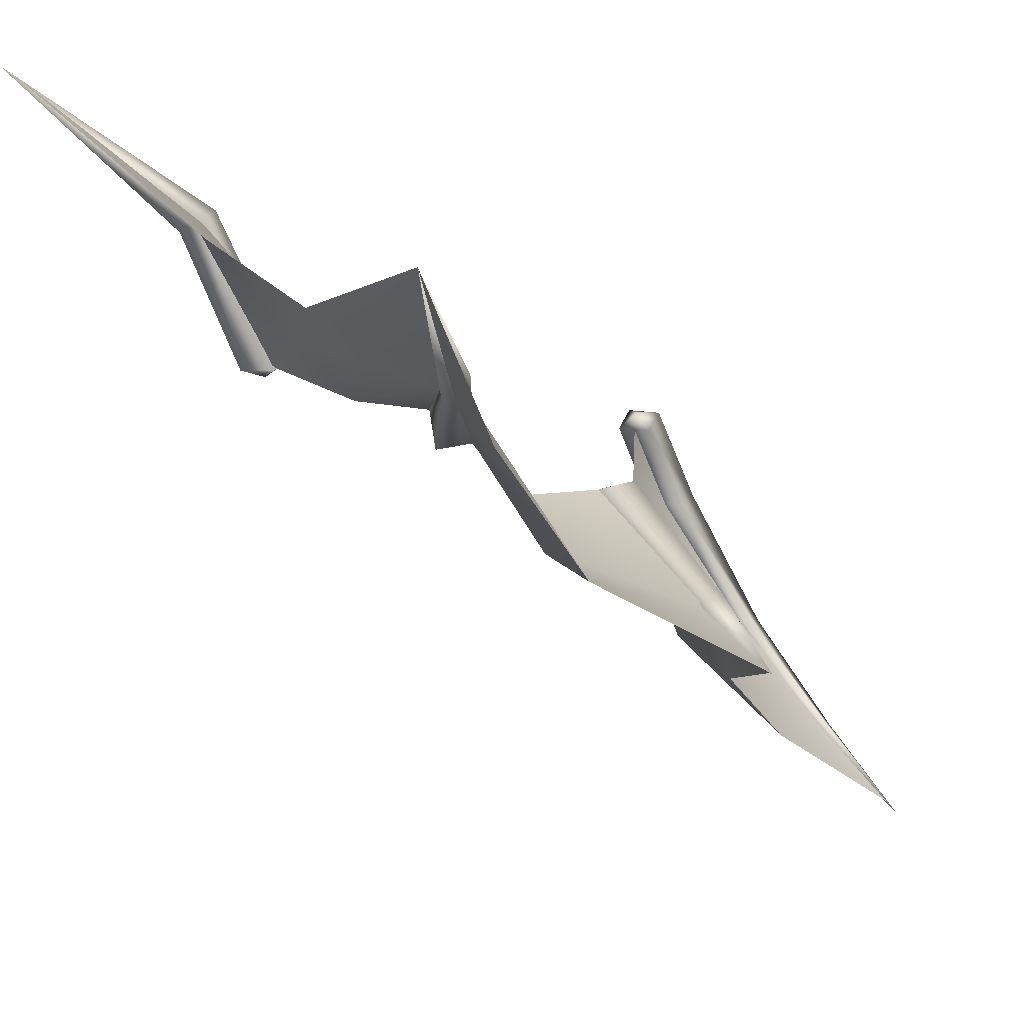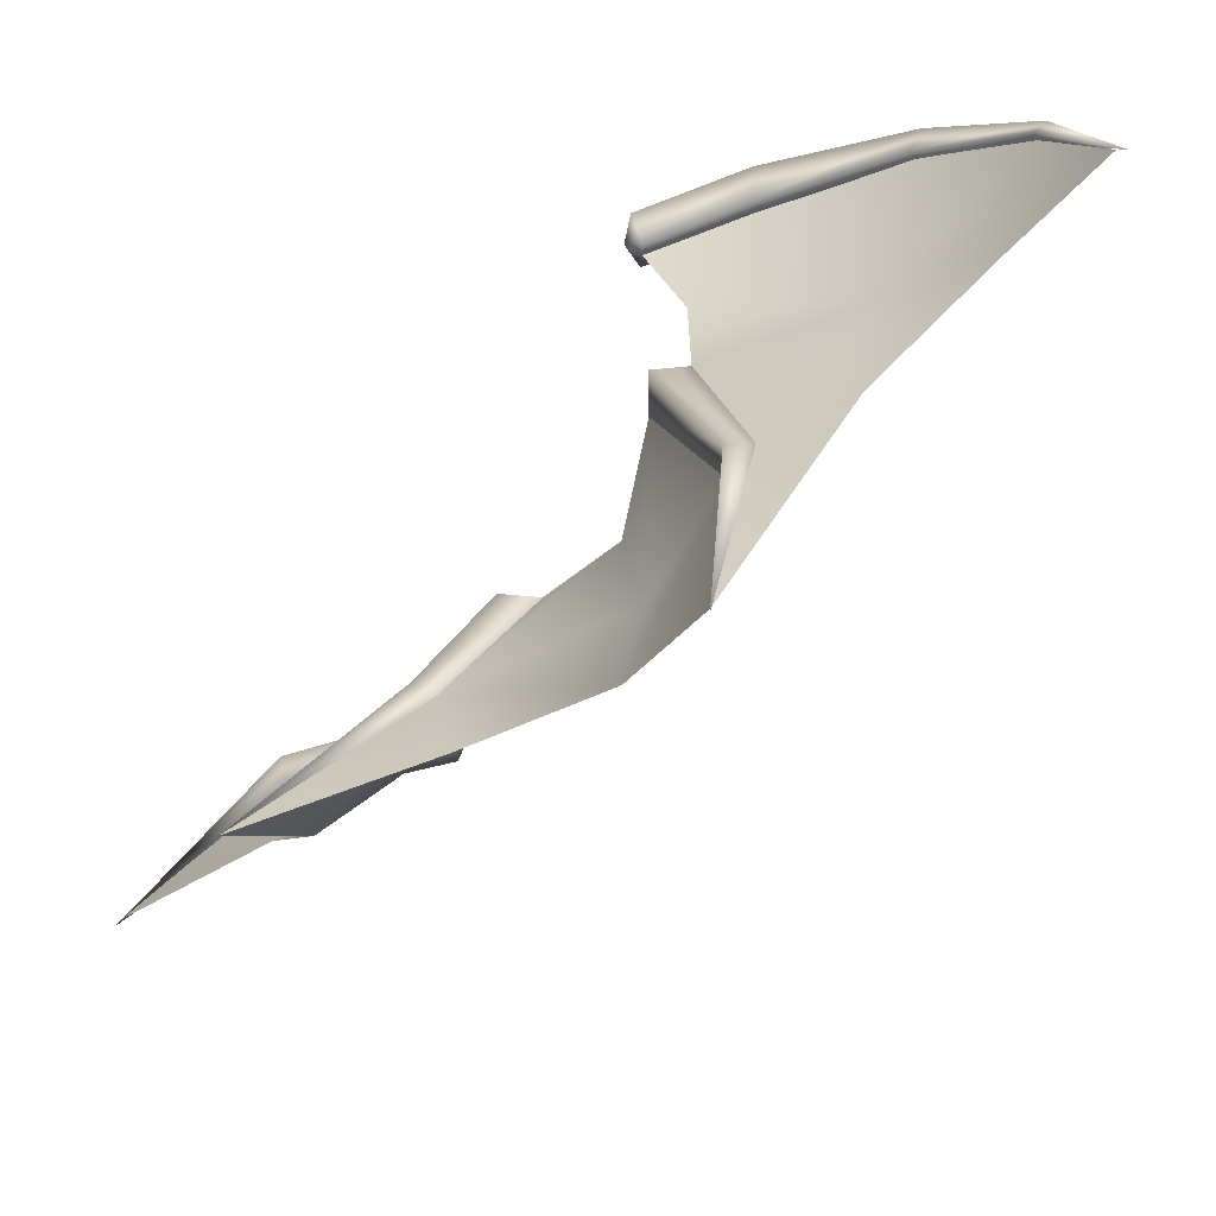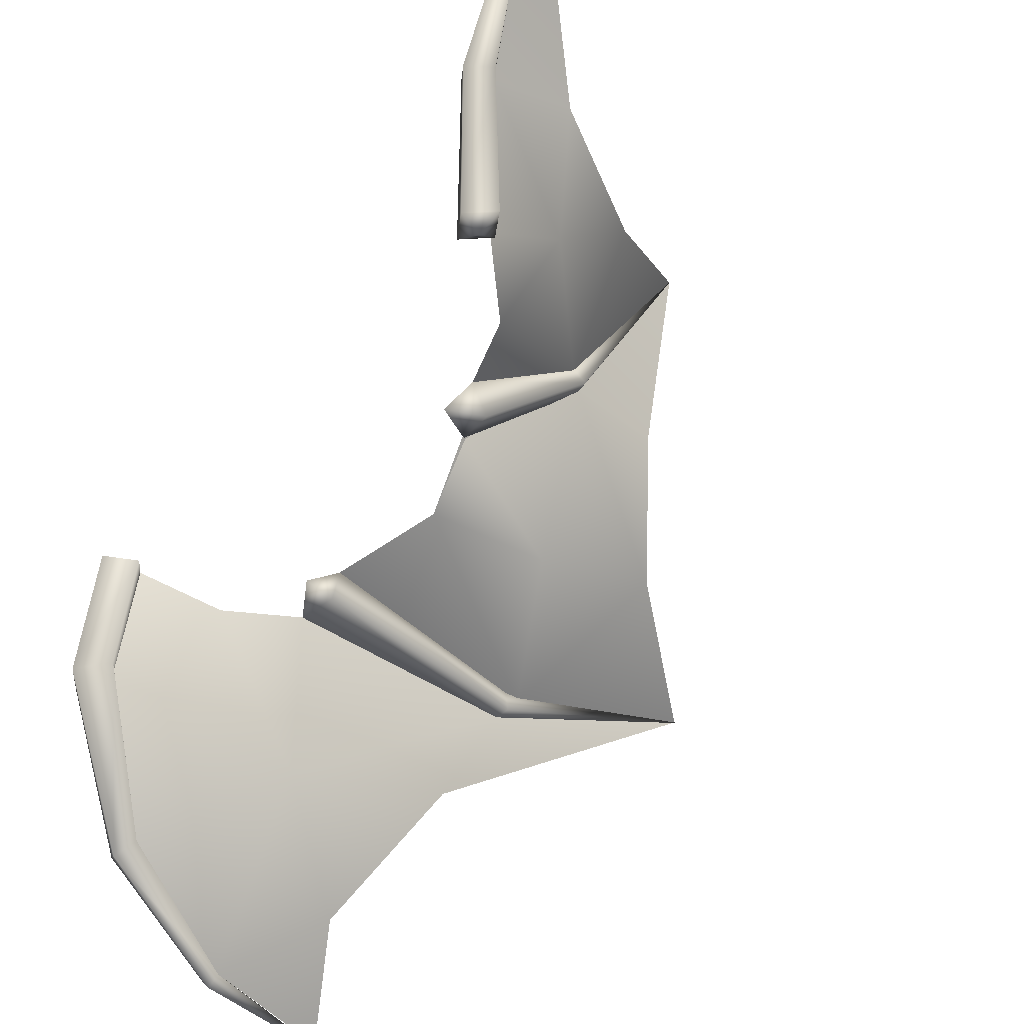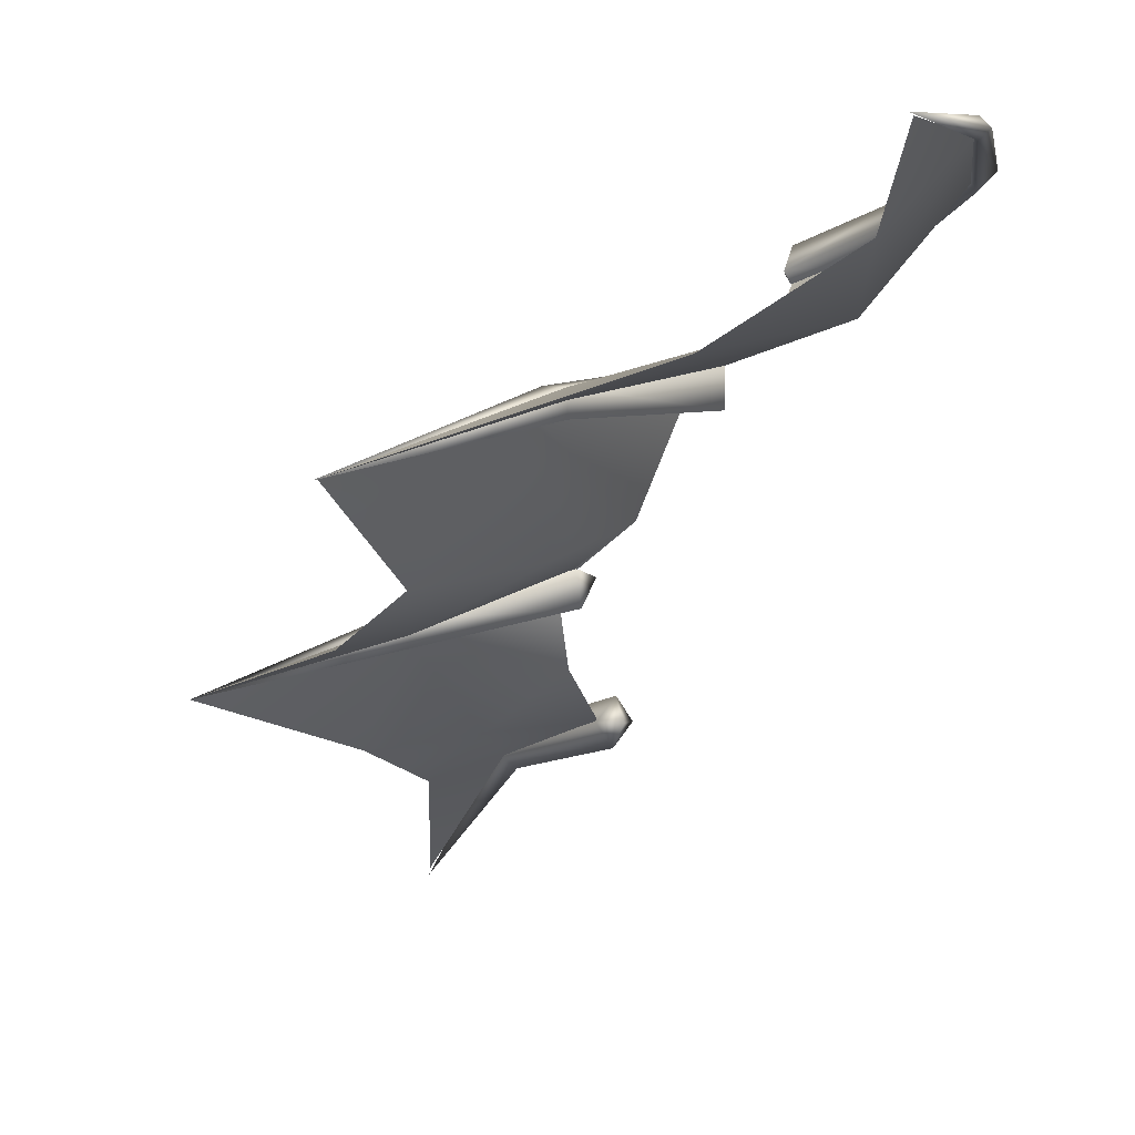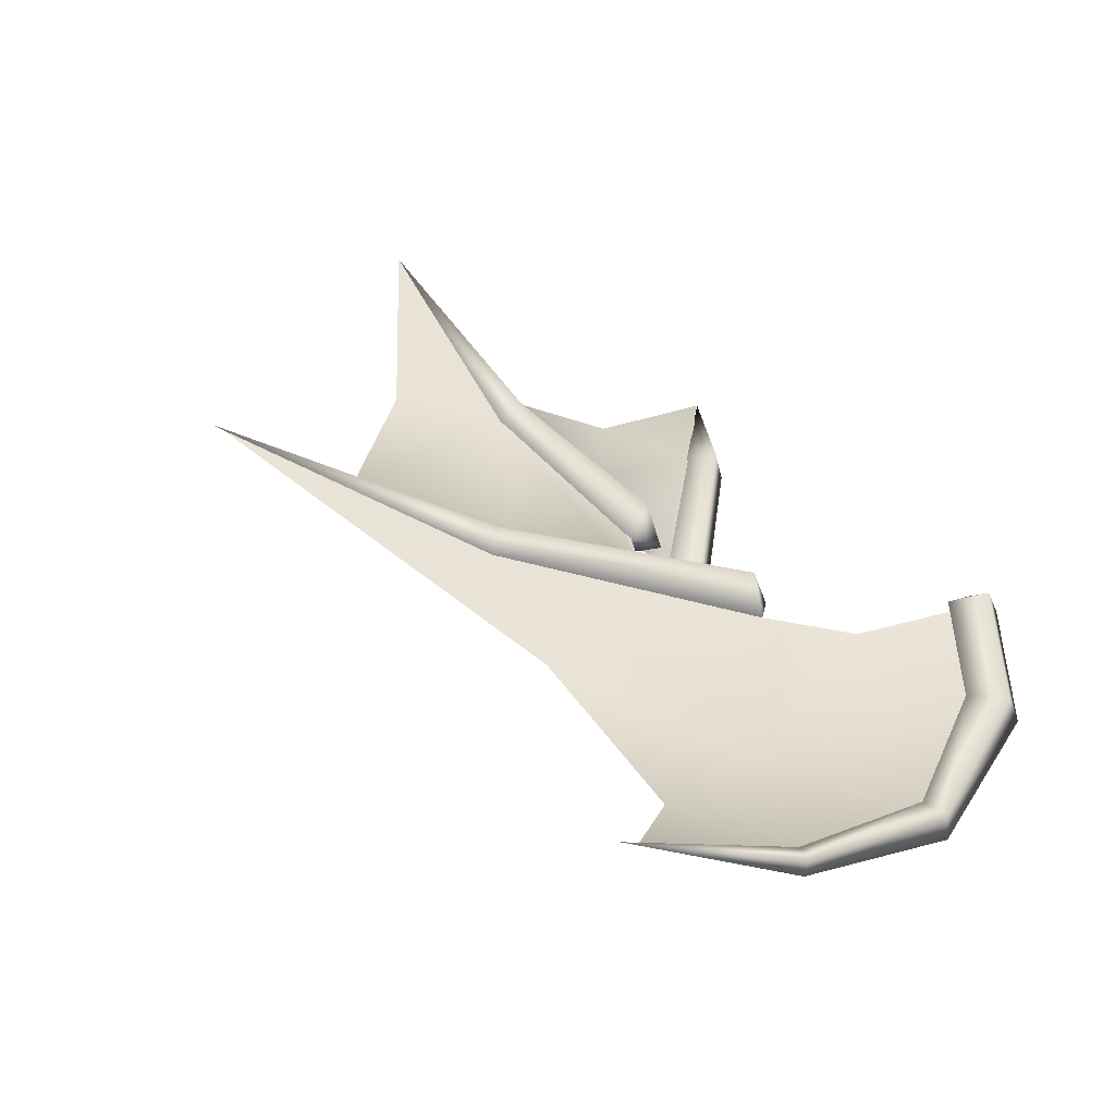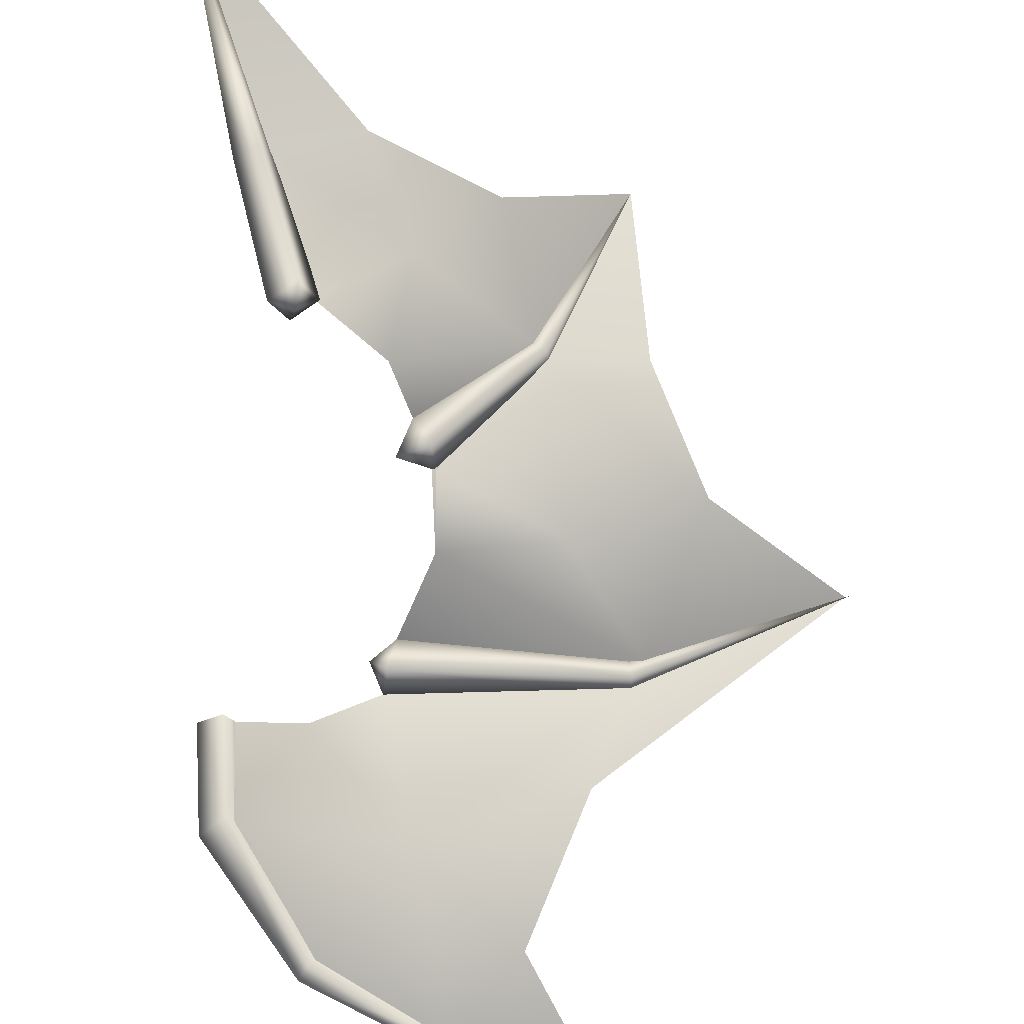
<metadata>
{"format":"obj","ext":"obj","renderer":"f3d","projection":"perspective","resolution":1024,"background":"white","views":[{"elev":31.6,"azim":68.1,"up":"+Z"},{"elev":16.2,"azim":76.0,"up":"+Y"},{"elev":-45.9,"azim":-46.2,"up":"+Z"},{"elev":6.2,"azim":120.6,"up":"+Y"},{"elev":-21.9,"azim":153.9,"up":"+Z"},{"elev":-42.2,"azim":-7.3,"up":"+Z"}]}
</metadata>
<code>
o model_1362
v 0.3584 1.672 -0.6078
v 0.3312 1.509 -0.6193
v 0.8173 1.388 -0.1849
v 0.8529 1.505 -0.1821
v 0.3312 1.509 -0.6193
v 0.4166 1.503 -0.7752
v 0.9006 1.363 -0.2699
v 0.8173 1.388 -0.1849
v 0.4444 1.671 -0.7634
v 0.9362 1.48 -0.2671
v 0.4444 1.671 -0.7634
v 0.9362 1.48 -0.2671
v 1.267 1.136 0.5725
v 1.267 1.136 0.5725
v 1.267 1.136 0.5725
v 1.267 1.136 0.5725
v 0.2694 1.616 -0.7595
v 0.2694 1.616 -0.7595
v -0.3383 0.9178 -0.5926
v -0.2195 0.8145 -0.5607
v -0.4321 0.6369 0.05706
v -0.5348 0.7243 0.05689
v -0.1187 0.9388 -0.5337
v -0.3556 0.724 0.1212
v -0.3556 0.724 0.1212
v -0.1187 0.9388 -0.5337
v -0.2376 1.042 -0.5656
v -0.4587 0.8115 0.1208
v -0.8184 -0.0003861 0.7859
v -0.8184 -0.0003861 0.7859
v -0.2198 0.9283 -0.6162
v -0.2198 0.9283 -0.6162
v 0.6407 0.8703 0.1512
v 0.02845 0.6342 0.2286
v 0.2645 0.9229 -0.21
v -0.79 0.0388 0.7614
v -0.3832 0.6985 0.09462
v 0.85 1.387 -0.2165
v -0.1498 0.9384 -0.528
v 0.3312 1.509 -0.6193
v 0.1954 1.211 -0.5838
v 1.267 1.136 0.5725
v 1.039 1.769 -1.014
v 0.4444 1.671 -0.7634
v 0.4777 1.879 -1.061
v 0.9095 1.416 -0.2662
v 1.666 1.701 -0.7611
v 1.48 2.342 -1.207
v 0.3541 2.321 -1.199
v 1.374 1.407 -0.2267
v 1.267 1.136 0.5725
v 2.377 2.165 -0.8673
v 0.1092 3.212 -2.325
v 0.4861 2.693 -2.026
v -0.3018 2.959 -1.794
v 0.7194 3.355 -2.583
v 1.257 2.579 -1.739
v 1.416 2.406 -1.295
v 2.377 2.165 -0.8673
v 1.012 2.995 -2.336
v -0.3305 2.815 -1.347
v -0.0003126 2.661 -1.443
v 0.3155 2.499 -1.374
v 1.328 3.404 -2.616
v -0.2748 2.867 -1.337
v -0.2189 3.029 -1.768
v -0.33 3.148 -1.801
v -0.3888 2.972 -1.318
v -0.33 2.911 -1.801
v -0.2189 3.029 -1.768
v -0.2748 2.867 -1.337
v -0.3823 2.755 -1.356
v -0.4411 3.029 -1.834
v -0.33 2.911 -1.801
v -0.3823 2.755 -1.356
v -0.4964 2.86 -1.336
v 0.1429 3.253 -2.28
v 0.09539 3.333 -2.342
v 0.09539 3.174 -2.342
v 0.1429 3.253 -2.28
v 0.04783 3.253 -2.404
v 0.09539 3.174 -2.342
v 1.404 3.414 -2.627
v 0.7161 3.431 -2.599
v 0.724 3.385 -2.55
v 1.404 3.414 -2.627
v 0.724 3.385 -2.55
v 0.7164 3.34 -2.599
v 0.7164 3.34 -2.599
v 0.7087 3.385 -2.648
v -0.3849 2.849 -1.289
v -0.3849 2.849 -1.289
v -0.3849 2.849 -1.289
v 0.3541 2.321 -1.199
v 1.397 2.337 -1.185
v 1.403 2.456 -1.184
v 0.3467 2.499 -1.197
v 1.412 2.336 -1.299
v 1.397 2.337 -1.185
v 0.3541 2.321 -1.199
v 0.3228 2.321 -1.376
v 1.417 2.454 -1.298
v 0.3155 2.499 -1.374
v 1.417 2.454 -1.298
v 0.3155 2.499 -1.374
v 2.403 2.16 -0.8583
v 2.403 2.16 -0.8583
v 2.403 2.16 -0.8583
v 2.403 2.16 -0.8583
v 0.2428 2.404 -1.27
v 0.2428 2.404 -1.27
v 0.2535 0.9721 -0.198
v 0.02845 0.6342 0.2286
v 0.6407 0.8703 0.1512
v -0.79 0.0388 0.7614
v -0.3765 0.7253 0.1136
v 0.8342 1.404 -0.1991
v -0.1498 0.9384 -0.528
v 1.038 1.784 -1.001
v 0.4777 1.879 -1.061
v 0.9286 1.473 -0.2599
v 1.666 1.701 -0.7611
v 2.377 2.165 -0.8673
v 1.477 2.35 -1.186
v 1.374 1.407 -0.2267
v 0.3541 2.321 -1.199
v 1.267 1.136 0.5725
v 1.012 2.995 -2.336
v 1.328 3.404 -2.616
v 0.7219 3.361 -2.567
v 0.4904 2.74 -2.016
v 2.377 2.165 -0.8673
v 1.257 2.579 -1.739
v 1.417 2.454 -1.298
v -0.2741 2.971 -1.785
v -0.0003126 2.661 -1.443
v 0.1216 3.221 -2.309
v -0.3305 2.815 -1.347
v 0.3312 1.509 -0.6193
v 0.1954 1.211 -0.5838
v 1.267 1.136 0.5725
v 0.3155 2.499 -1.374
v 0.4295 1.65 -0.7448
g surface_000
f 16 7 10
f 6 10 7
f 6 9 10
f 6 18 9
f 5 18 6
f 5 6 7
f 5 7 8
f 14 8 7
f 15 12 4
f 11 4 12
f 11 1 4
f 1 3 4
f 13 4 3
f 17 1 11
f 17 2 1
f 1 2 3
f 32 27 26
f 32 19 27
f 28 27 19
f 25 27 28
f 25 26 27
f 28 19 22
f 30 28 22
f 30 25 28
f 19 21 22
f 29 22 21
f 29 21 24
f 20 24 21
f 20 23 24
f 23 20 31
f 20 19 31
f 19 20 21
f 42 33 38
f 38 33 35
f 41 38 35
f 40 38 41
f 33 34 35
f 35 34 37
f 37 39 35
f 35 39 41
f 34 36 37
f 47 48 52
f 43 48 47
f 48 43 45
f 48 45 49
f 46 43 47
f 46 44 43
f 43 44 45
f 46 47 50
f 46 50 51
f 64 60 56
f 54 56 60
f 54 53 56
f 53 54 55
f 55 54 62
f 61 55 62
f 54 60 57
f 54 57 58
f 63 54 58
f 63 62 54
f 59 58 57
f 76 75 93
f 73 75 76
f 73 74 75
f 81 74 73
f 81 82 74
f 89 82 81
f 89 81 90
f 83 89 90
f 68 73 76
f 68 67 73
f 78 73 67
f 78 81 73
f 90 81 78
f 90 78 84
f 83 90 84
f 83 84 85
f 84 77 85
f 91 68 76
f 91 65 68
f 65 67 68
f 65 66 67
f 66 78 67
f 66 77 78
f 84 78 77
f 72 71 92
f 69 71 72
f 69 70 71
f 79 70 69
f 79 80 70
f 87 80 79
f 87 79 88
f 86 87 88
f 109 104 96
f 97 96 104
f 94 96 97
f 94 95 96
f 106 96 95
f 97 104 105
f 110 97 105
f 110 94 97
f 108 98 102
f 102 98 101
f 102 101 103
f 111 103 101
f 111 101 100
f 98 100 101
f 98 99 100
f 107 99 98
f 121 120 143
f 119 120 121
f 126 120 119
f 126 119 124
f 124 119 122
f 122 123 124
f 121 122 119
f 121 125 122
f 125 121 127
f 117 114 141
f 112 114 117
f 112 113 114
f 116 113 112
f 115 113 116
f 112 117 139
f 112 139 140
f 118 112 140
f 116 112 118
f 135 138 136
f 135 136 131
f 137 135 131
f 130 137 131
f 130 131 128
f 128 129 130
f 131 136 142
f 131 142 134
f 134 133 131
f 131 133 128
f 132 133 134

</code>
